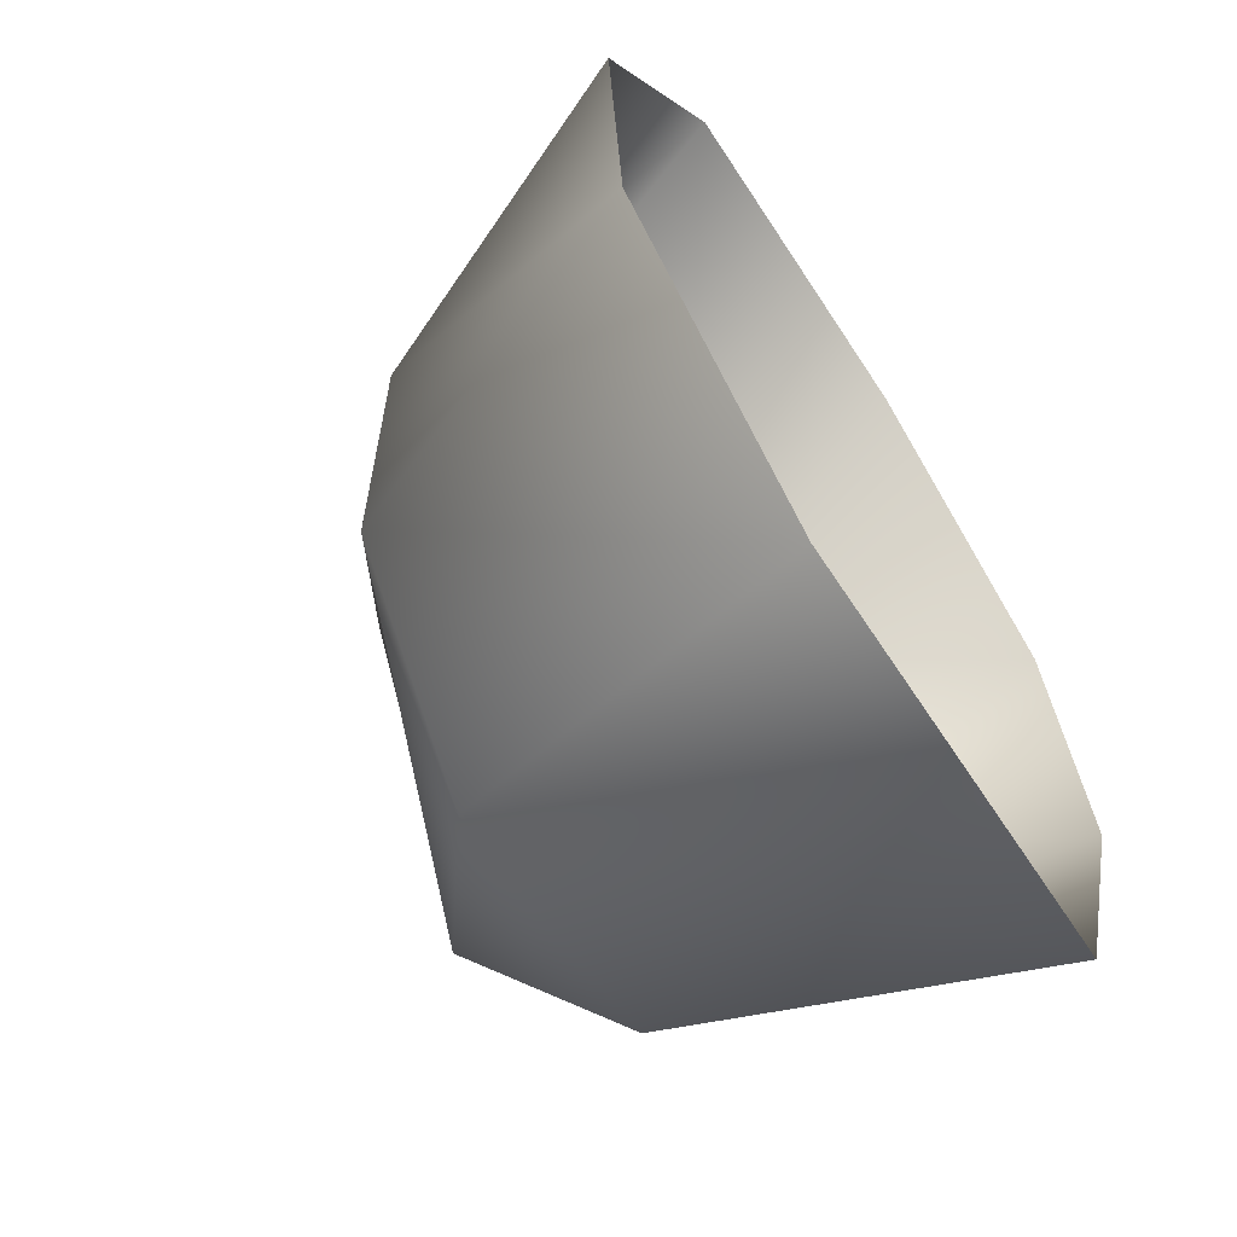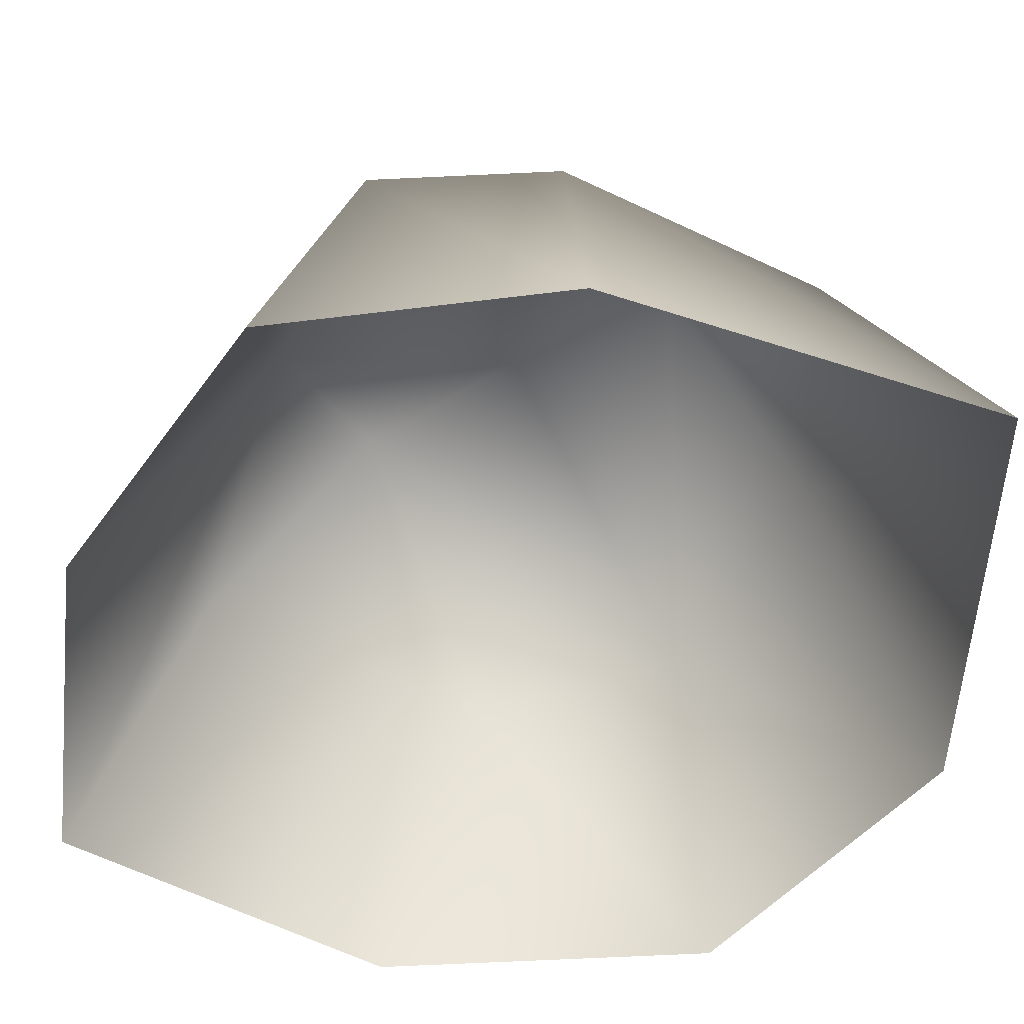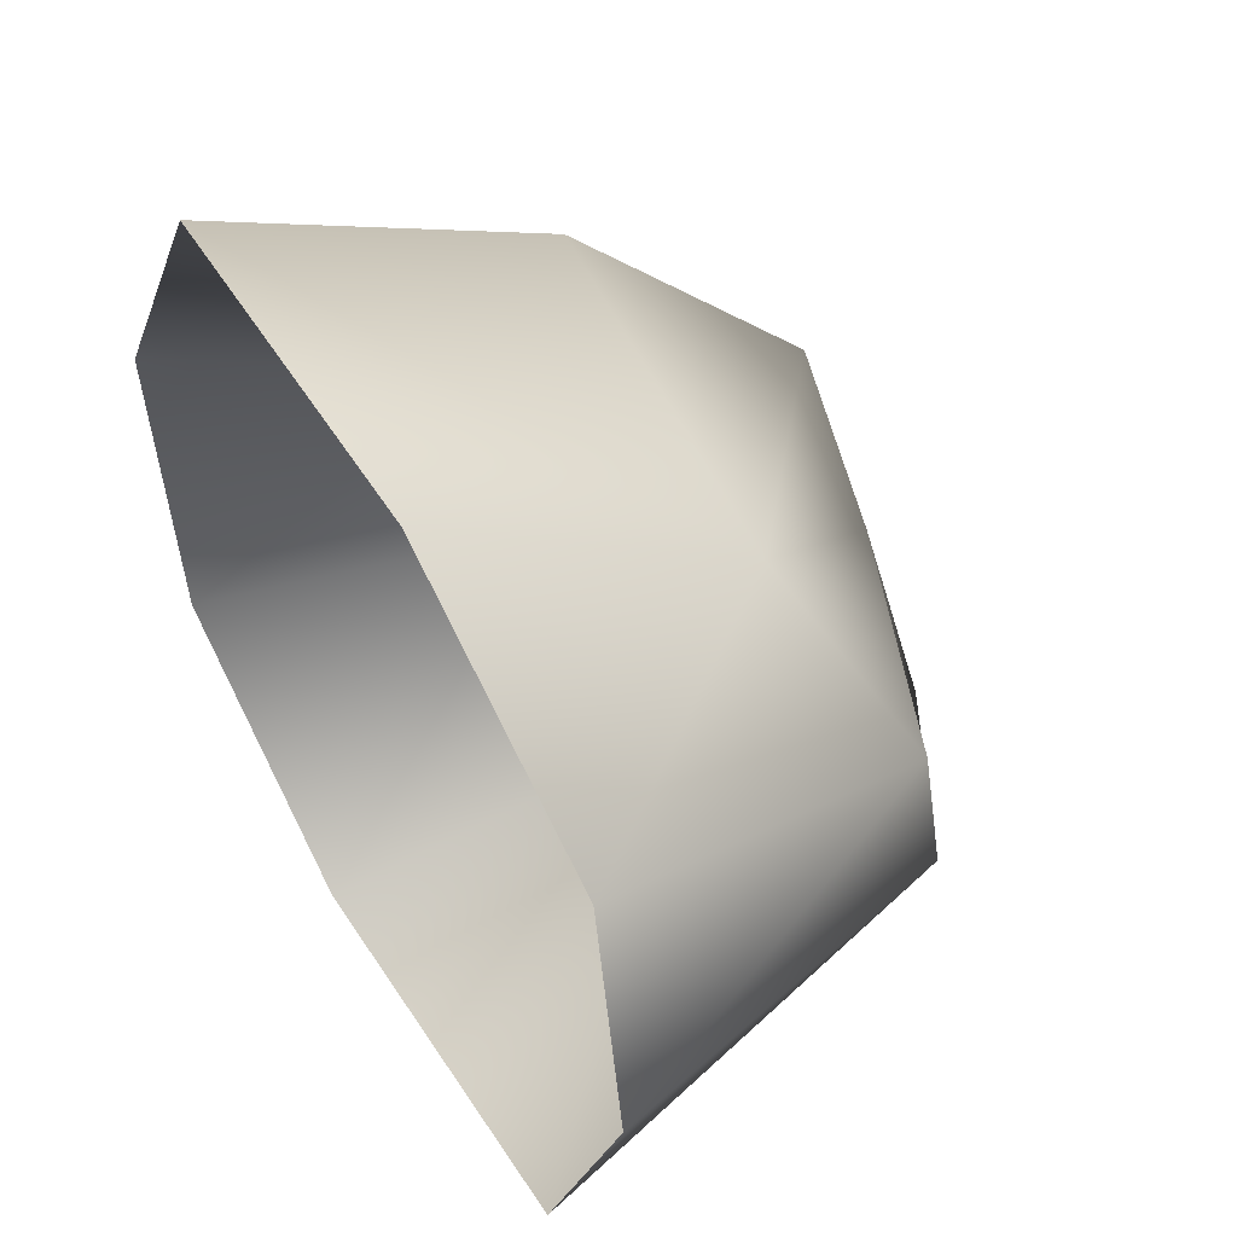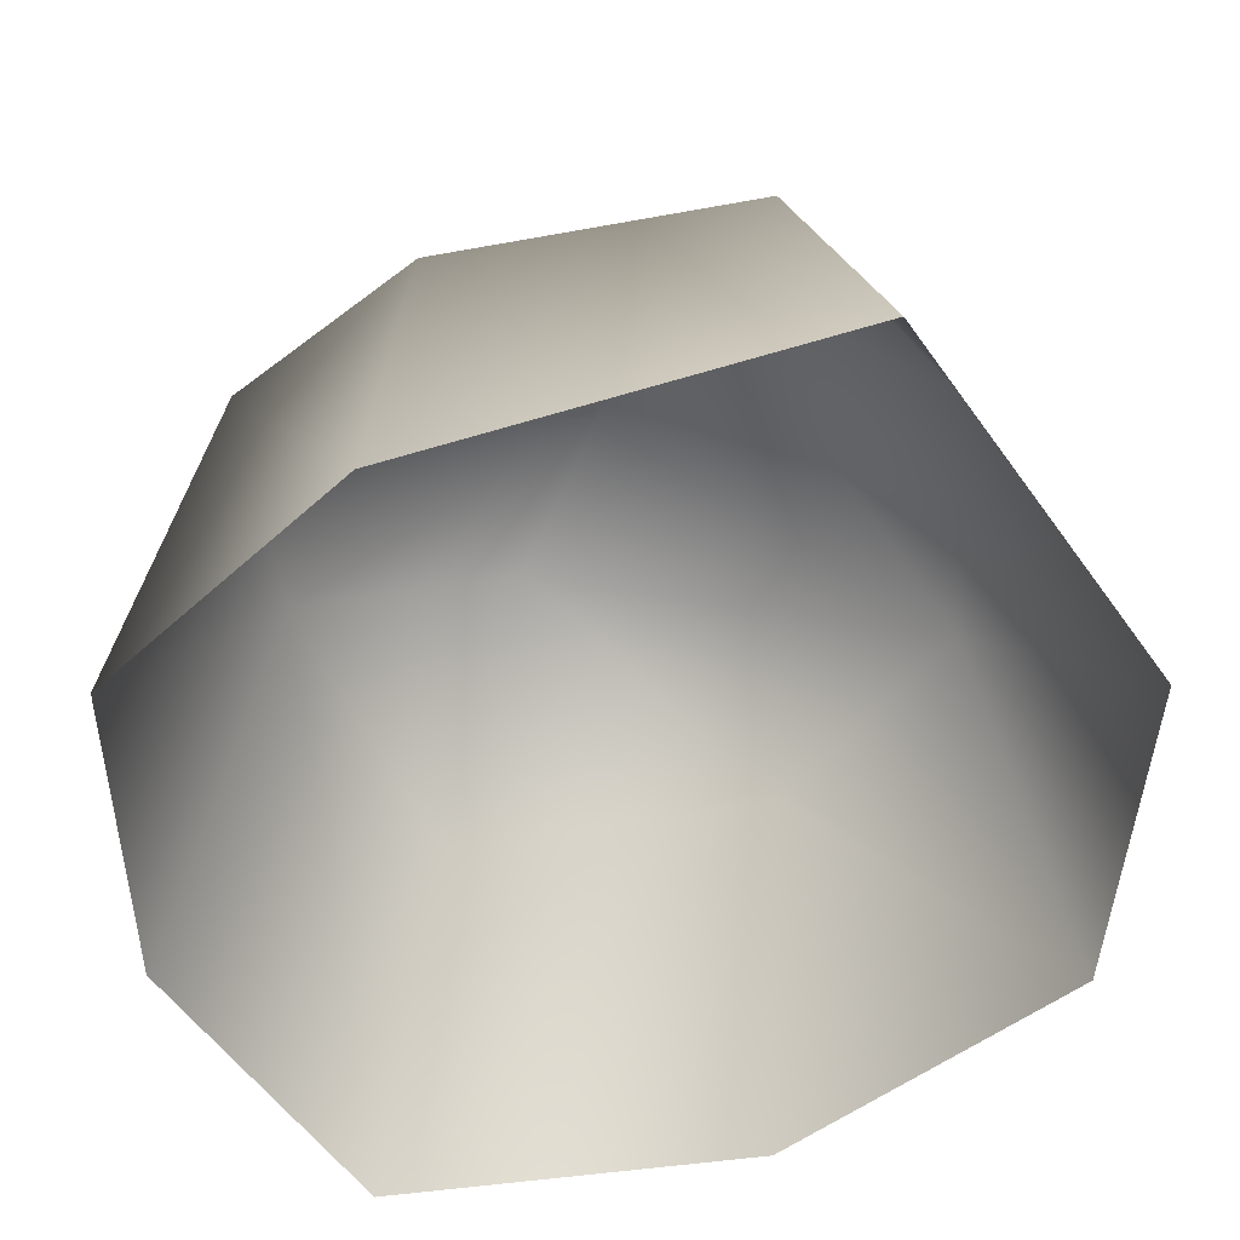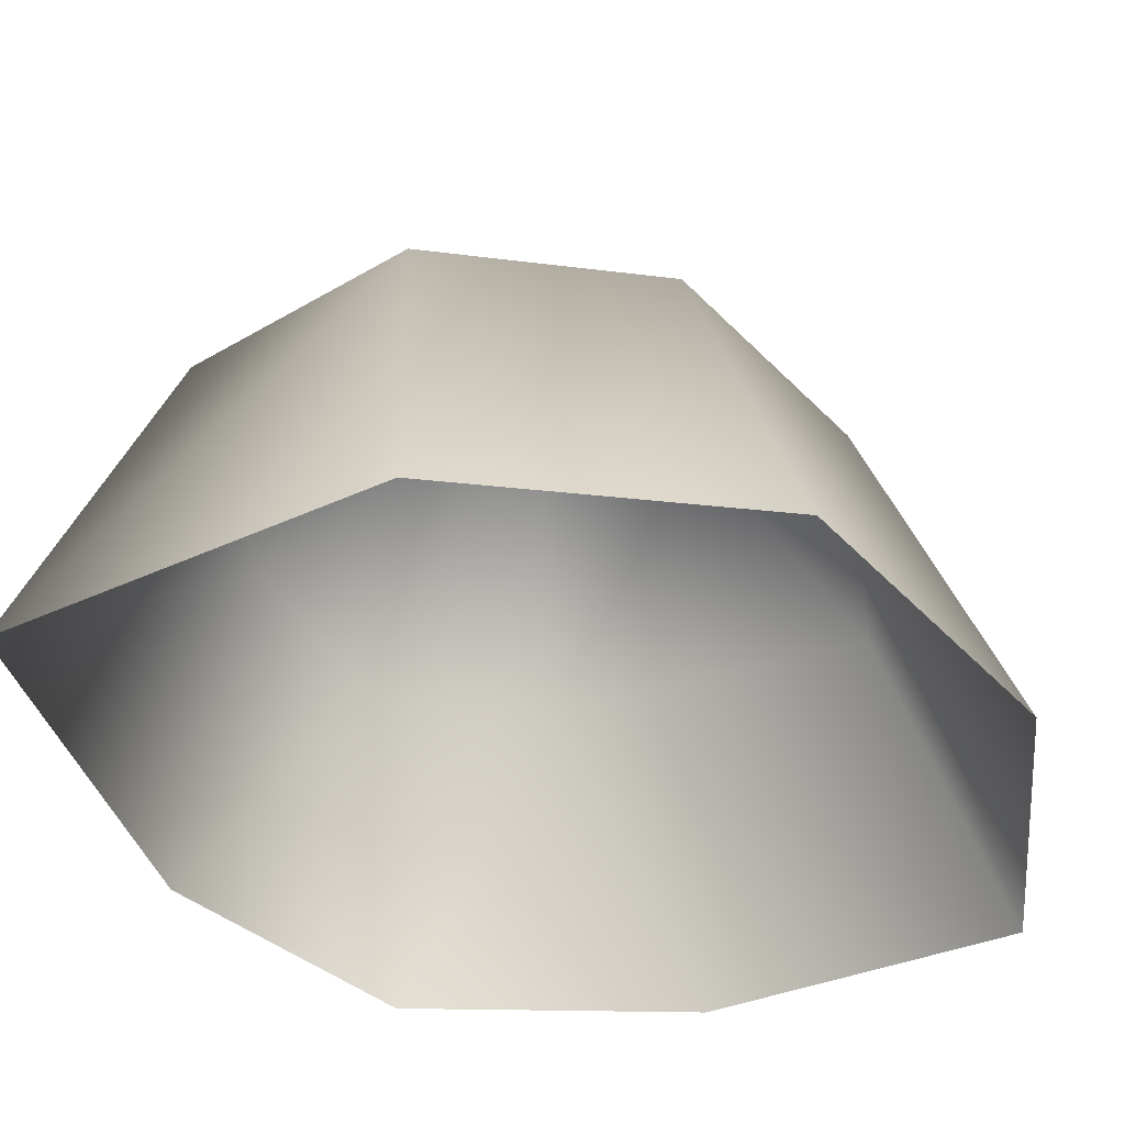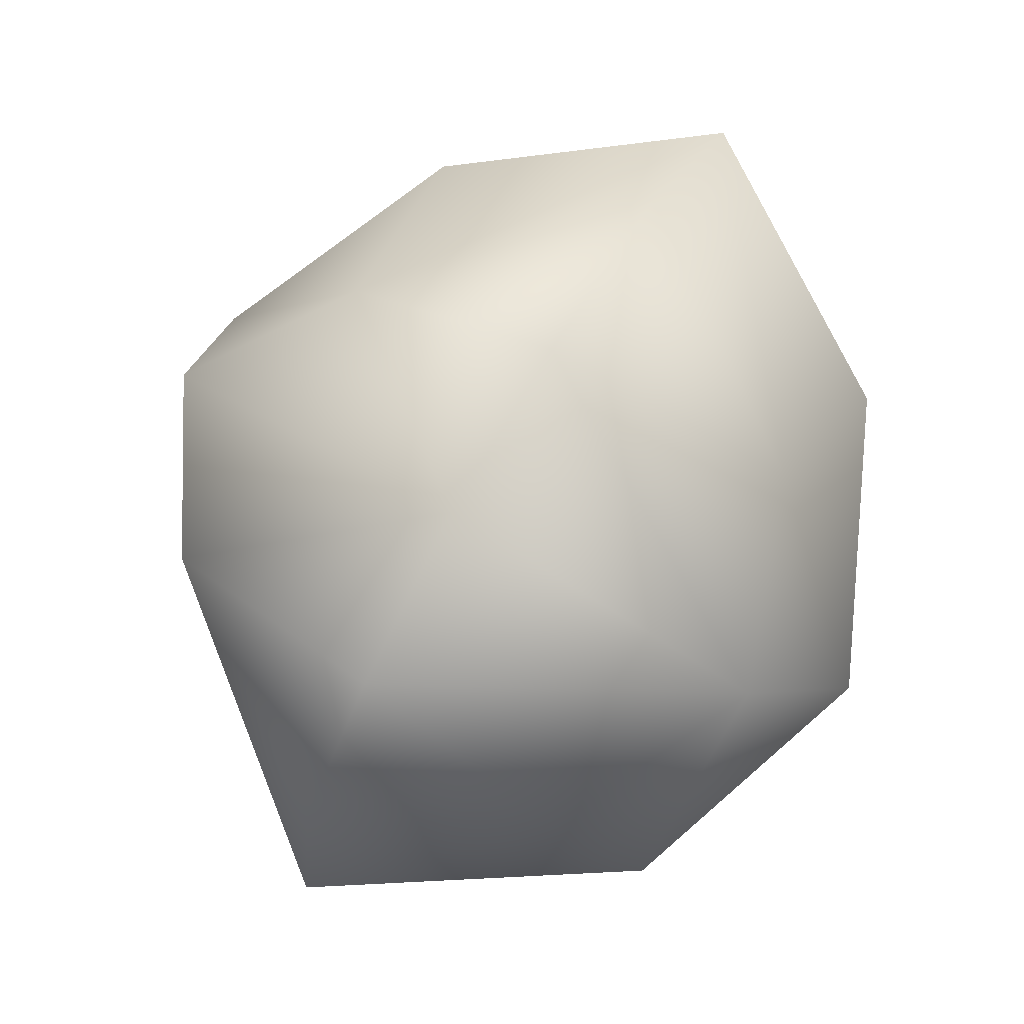
<metadata>
{"format":"obj","ext":"obj","renderer":"f3d","projection":"perspective","resolution":1024,"background":"white","views":[{"elev":-65.3,"azim":-56.0,"up":"+Z"},{"elev":-57.0,"azim":89.7,"up":"+Y"},{"elev":53.0,"azim":56.6,"up":"+Z"},{"elev":-50.1,"azim":127.3,"up":"+Y"},{"elev":-38.6,"azim":-146.1,"up":"+Y"},{"elev":-0.2,"azim":-175.2,"up":"+Z"}]}
</metadata>
<code>
g rock97
v -5899 453.4 3632
v -5874 467.3 3648
v -5867 468.2 3634
v -5882 456.5 3621
v -5864 449.3 3668
v -5849 452.4 3660
v -5883 466.4 3661
v -5902 450.3 3651
v -5909 425.2 3631
v -5911 425.2 3659
v -5897 425.2 3685
v -5890 450.6 3675
v -5861 456.2 3622
v -5855 425.2 3610
v -5889 425.2 3613
v -5845 425.2 3642
v -5849 455.5 3644
v -5848 425.2 3667
v -5869 425.2 3682
f 15 4 14
f 4 15 1
f 9 1 15
f 1 9 8
f 10 8 9
f 8 10 11
f 8 7 1
f 7 8 12
f 11 12 8
f 12 11 5
f 2 7 5
f 12 5 7
f 7 2 1
f 3 1 2
f 1 3 4
f 13 4 3
f 4 13 14
f 17 14 13
f 14 17 16
f 6 16 17
f 16 6 18
f 5 18 6
f 18 5 19
f 11 19 5
f 5 6 2
f 17 2 6
f 2 17 3
f 13 3 17

</code>
